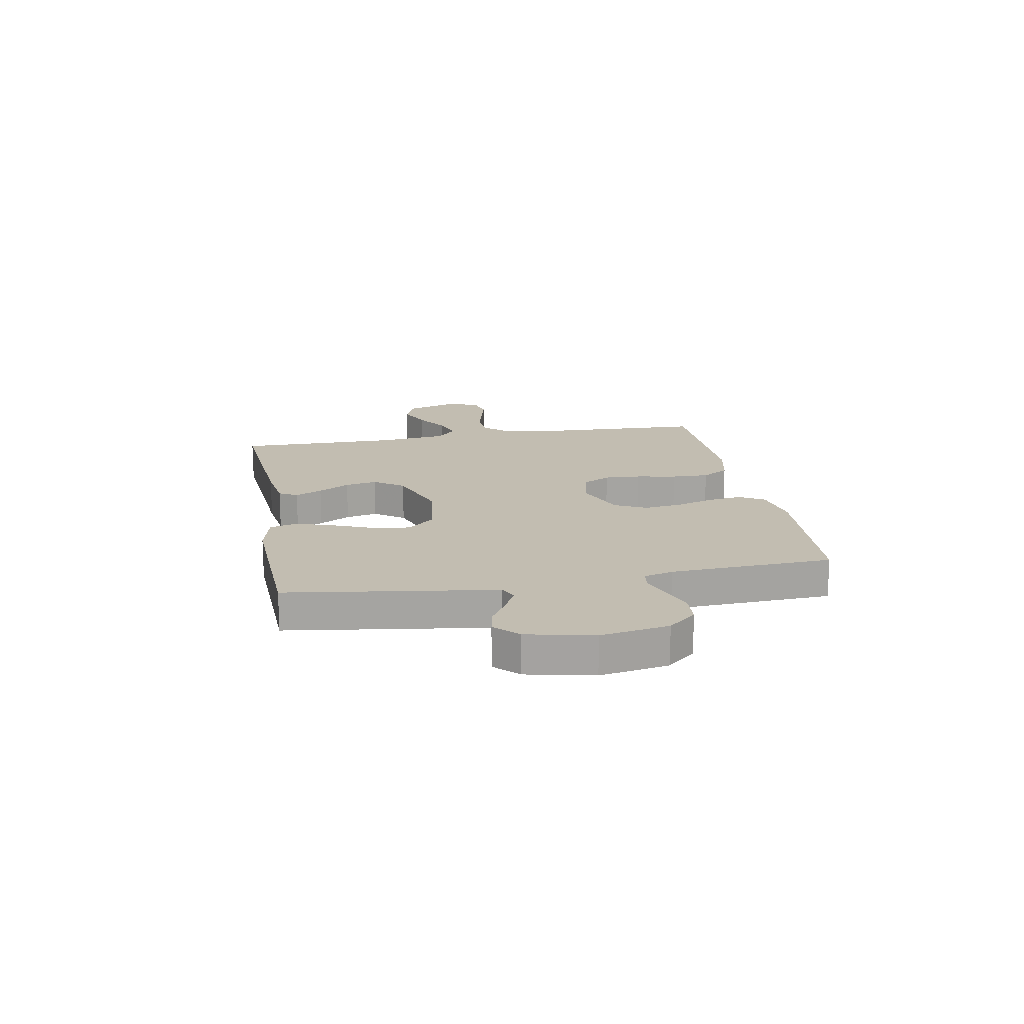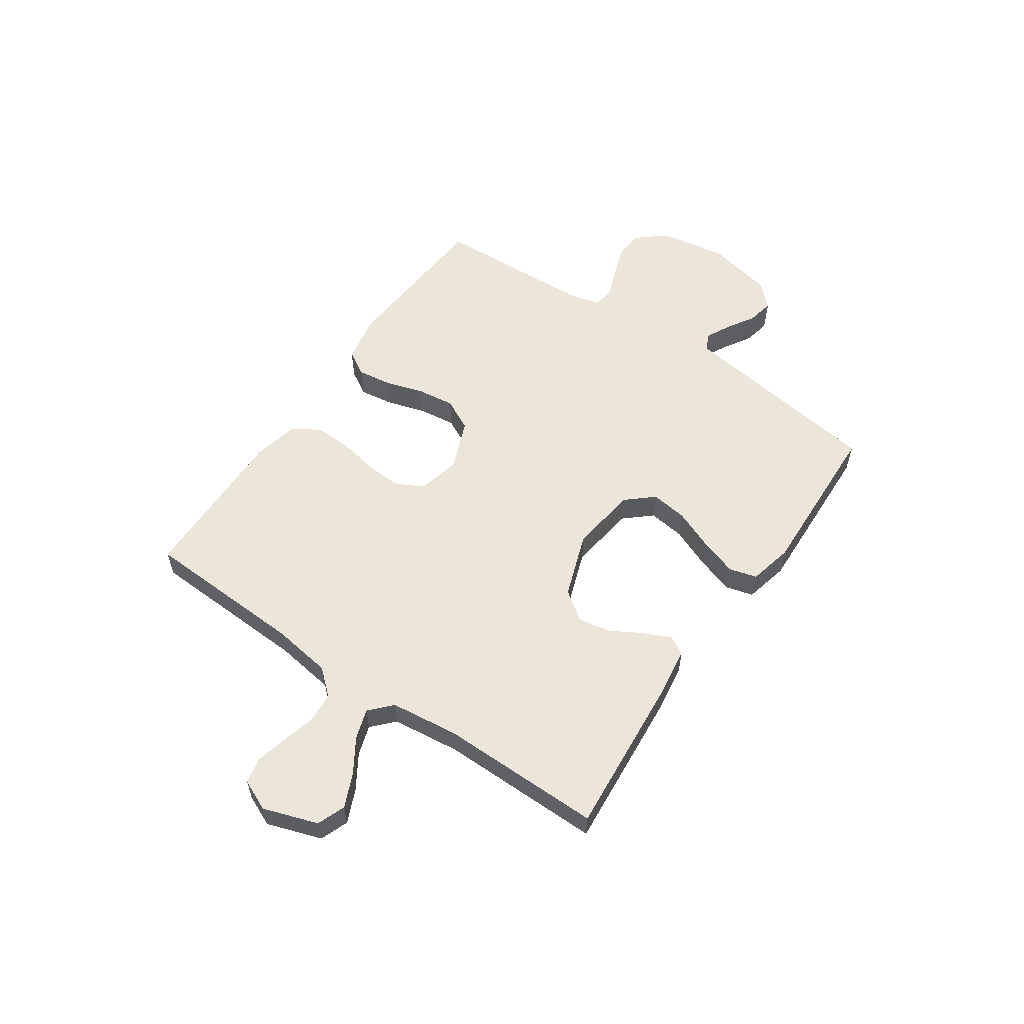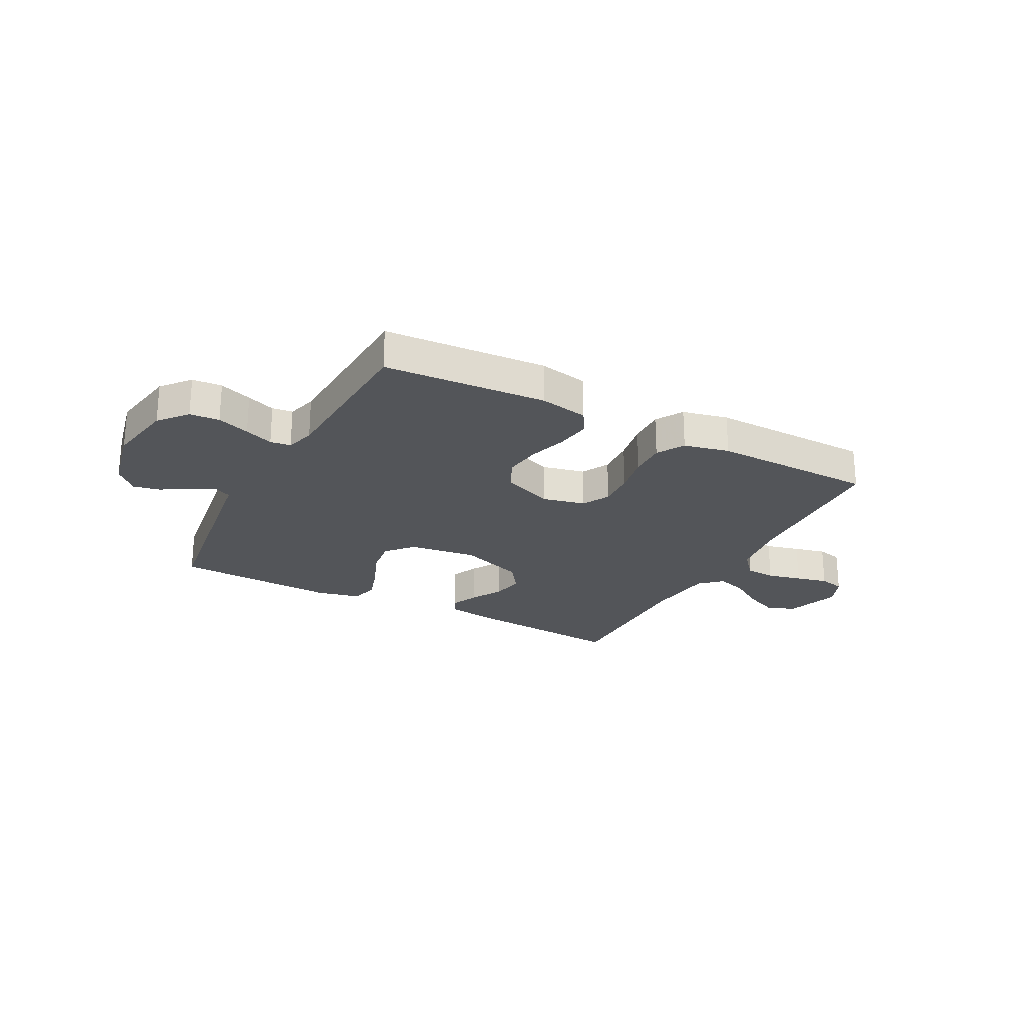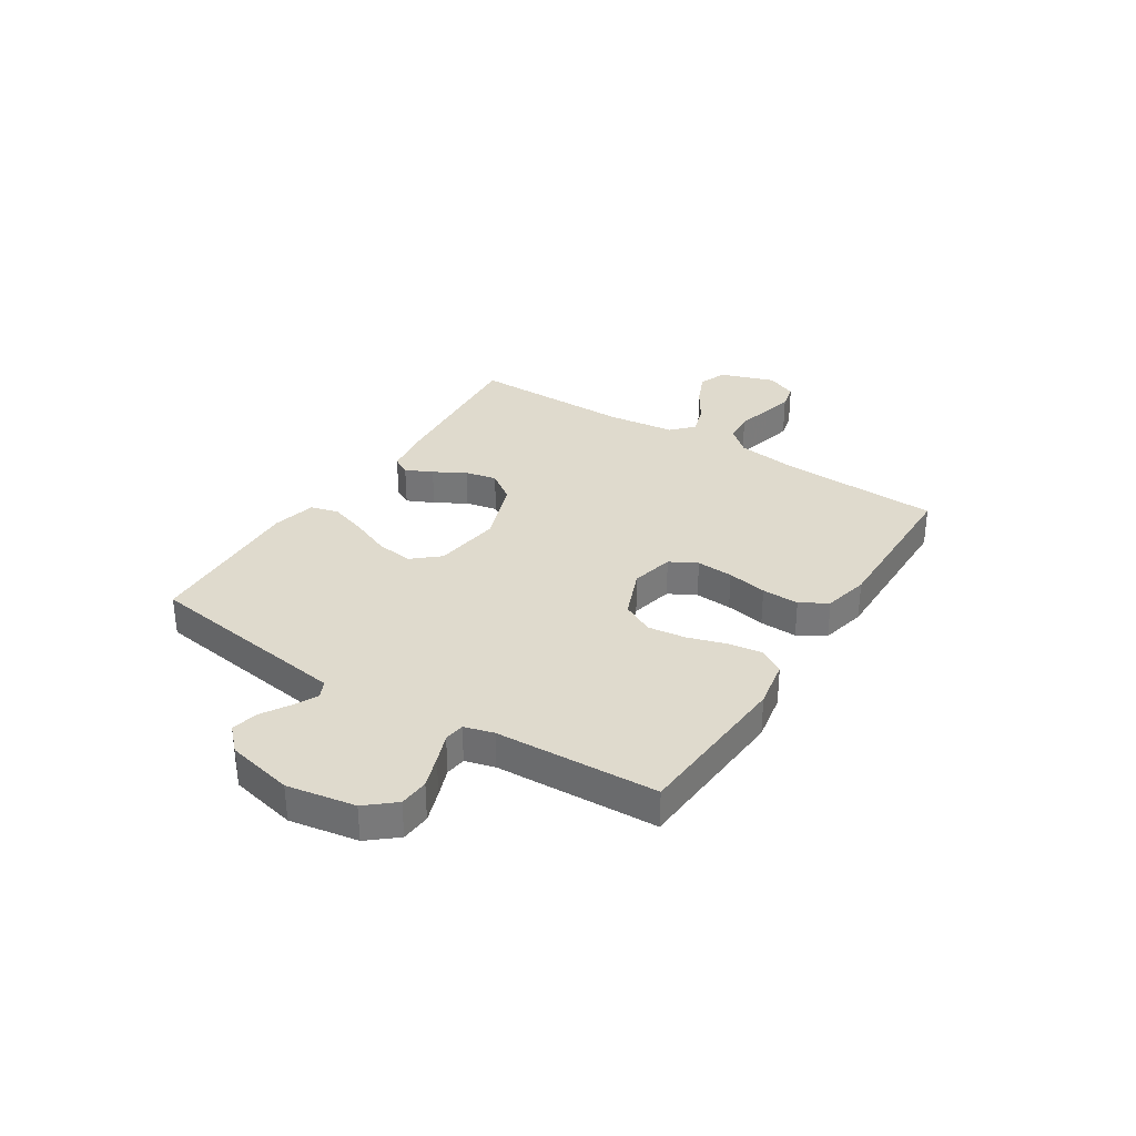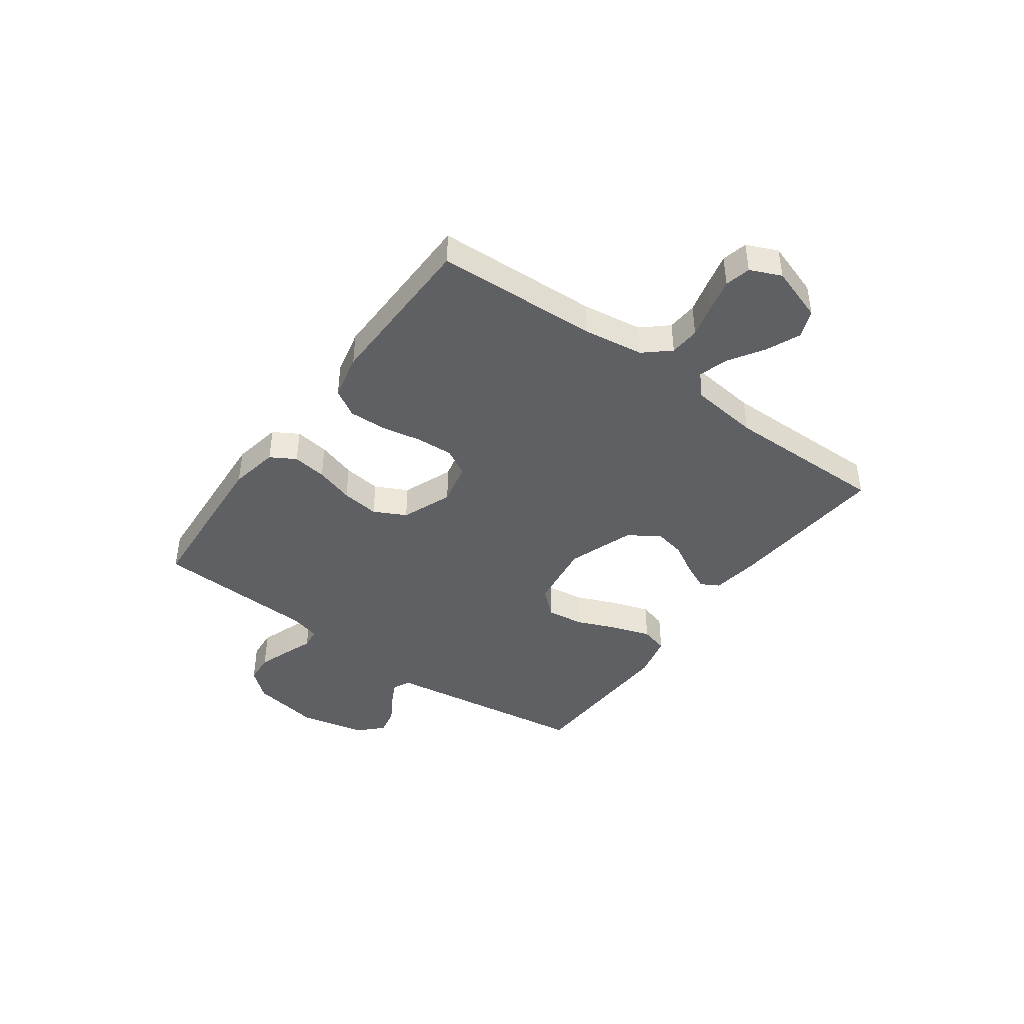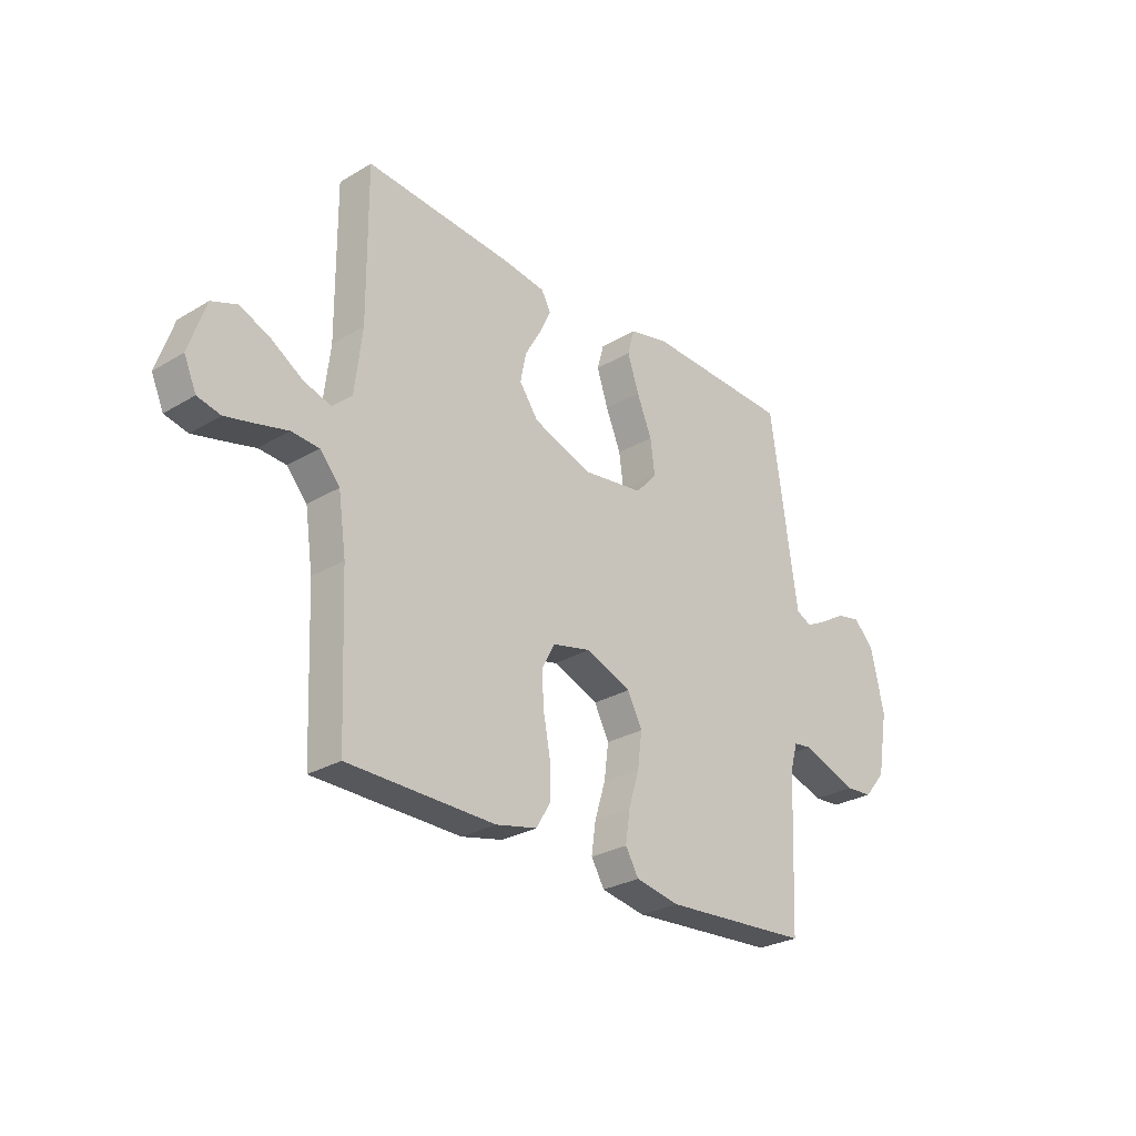
<metadata>
{"format":"obj","ext":"obj","renderer":"f3d","projection":"perspective","resolution":1024,"background":"white","views":[{"elev":17.0,"azim":79.7,"up":"+Y"},{"elev":56.9,"azim":-55.5,"up":"+Y"},{"elev":-24.3,"azim":152.1,"up":"+Y"},{"elev":32.6,"azim":122.6,"up":"+Y"},{"elev":-42.7,"azim":-125.9,"up":"+Y"},{"elev":-27.7,"azim":-47.6,"up":"+Z"}]}
</metadata>
<code>
v -0.5 0.07 0.5
v -0.2 0.07 0.475
v -0.111 0.07 0.462
v -0.092 0.07 0.428
v -0.115 0.07 0.378
v -0.148 0.07 0.32
v -0.16 0.07 0.261
v -0.121 0.07 0.206
v 0 0.07 0.163
v 0.125 0.07 0.18
v 0.168 0.07 0.229
v 0.159 0.07 0.297
v 0.128 0.07 0.372
v 0.105 0.07 0.442
v 0.119 0.07 0.493
v 0.2 0.07 0.512
v 0.5 0.07 0.5
v 0.543 0.07 0.2
v 0.555 0.07 0.116
v 0.587 0.07 0.101
v 0.632 0.07 0.124
v 0.683 0.07 0.155
v 0.732 0.07 0.165
v 0.774 0.07 0.123
v 0.801 0.07 0
v 0.779 0.07 -0.126
v 0.735 0.07 -0.178
v 0.68 0.07 -0.182
v 0.62 0.07 -0.161
v 0.567 0.07 -0.141
v 0.529 0.07 -0.146
v 0.514 0.07 -0.2
v 0.5 0.07 -0.5
v 0.2 0.07 -0.52
v 0.11 0.07 -0.503
v 0.083 0.07 -0.457
v 0.092 0.07 -0.394
v 0.114 0.07 -0.323
v 0.123 0.07 -0.253
v 0.093 0.07 -0.194
v 0 0.07 -0.157
v -0.079 0.07 -0.175
v -0.106 0.07 -0.225
v -0.102 0.07 -0.293
v -0.088 0.07 -0.367
v -0.086 0.07 -0.436
v -0.116 0.07 -0.486
v -0.2 0.07 -0.505
v -0.5 0.07 -0.5
v -0.513 0.07 -0.2
v -0.529 0.07 -0.089
v -0.57 0.07 -0.042
v -0.626 0.07 -0.038
v -0.689 0.07 -0.054
v -0.748 0.07 -0.068
v -0.795 0.07 -0.057
v -0.82 0.07 0
v -0.786 0.07 0.101
v -0.734 0.07 0.121
v -0.672 0.07 0.094
v -0.609 0.07 0.054
v -0.553 0.07 0.036
v -0.513 0.07 0.073
v -0.498 0.07 0.2
v -0.5 0 0.5
v -0.2 0 0.475
v -0.111 0 0.462
v -0.092 0 0.428
v -0.115 0 0.378
v -0.148 0 0.32
v -0.16 0 0.261
v -0.121 0 0.206
v 0 0 0.163
v 0.125 0 0.18
v 0.168 0 0.229
v 0.159 0 0.297
v 0.128 0 0.372
v 0.105 0 0.442
v 0.119 0 0.493
v 0.2 0 0.512
v 0.5 0 0.5
v 0.543 0 0.2
v 0.555 0 0.116
v 0.587 0 0.101
v 0.632 0 0.124
v 0.683 0 0.155
v 0.732 0 0.165
v 0.774 0 0.123
v 0.801 0 0
v 0.779 0 -0.126
v 0.735 0 -0.178
v 0.68 0 -0.182
v 0.62 0 -0.161
v 0.567 0 -0.141
v 0.529 0 -0.146
v 0.514 0 -0.2
v 0.5 0 -0.5
v 0.2 0 -0.52
v 0.11 0 -0.503
v 0.083 0 -0.457
v 0.092 0 -0.394
v 0.114 0 -0.323
v 0.123 0 -0.253
v 0.093 0 -0.194
v 0 0 -0.157
v -0.079 0 -0.175
v -0.106 0 -0.225
v -0.102 0 -0.293
v -0.088 0 -0.367
v -0.086 0 -0.436
v -0.116 0 -0.486
v -0.2 0 -0.505
v -0.5 0 -0.5
v -0.513 0 -0.2
v -0.529 0 -0.089
v -0.57 0 -0.042
v -0.626 0 -0.038
v -0.689 0 -0.054
v -0.748 0 -0.068
v -0.795 0 -0.057
v -0.82 0 0
v -0.786 0 0.101
v -0.734 0 0.121
v -0.672 0 0.094
v -0.609 0 0.054
v -0.553 0 0.036
v -0.513 0 0.073
v -0.498 0 0.2
f 58 59 60 61
f 58 61 62
f 57 58 62
f 56 57 62
f 53 54 55 56
f 53 56 62
f 52 53 62 63
f 47 48 49 50
f 47 50 51
f 44 45 46 47
f 43 44 47 51
f 42 43 51 52
f 35 36 37 38
f 35 38 39
f 32 33 34 35
f 31 32 35 39
f 27 28 29 30
f 25 26 27 30
f 25 30 31
f 21 22 23 24
f 20 21 24 25
f 19 20 25 31
f 12 13 14 15
f 12 15 16 17
f 3 4 5 6
f 1 2 3 6
f 64 1 6 7
f 63 64 7 8
f 41 42 52 63
f 40 41 63 8
f 19 31 39 40
f 11 12 17 18
f 10 11 18 19
f 9 10 19 40
f 8 9 40
f 125 124 123 122
f 126 125 122
f 126 122 121
f 126 121 120
f 120 119 118 117
f 126 120 117
f 127 126 117 116
f 114 113 112 111
f 115 114 111
f 111 110 109 108
f 115 111 108 107
f 116 115 107 106
f 102 101 100 99
f 103 102 99
f 99 98 97 96
f 103 99 96 95
f 94 93 92 91
f 94 91 90 89
f 95 94 89
f 88 87 86 85
f 89 88 85 84
f 95 89 84 83
f 79 78 77 76
f 81 80 79 76
f 70 69 68 67
f 70 67 66 65
f 71 70 65 128
f 72 71 128 127
f 127 116 106 105
f 72 127 105 104
f 104 103 95 83
f 82 81 76 75
f 83 82 75 74
f 104 83 74 73
f 104 73 72
f 1 65 66 2
f 2 66 67 3
f 3 67 68 4
f 4 68 69 5
f 5 69 70 6
f 6 70 71 7
f 7 71 72 8
f 8 72 73 9
f 9 73 74 10
f 10 74 75 11
f 11 75 76 12
f 12 76 77 13
f 13 77 78 14
f 14 78 79 15
f 15 79 80 16
f 16 80 81 17
f 17 81 82 18
f 18 82 83 19
f 19 83 84 20
f 20 84 85 21
f 21 85 86 22
f 22 86 87 23
f 23 87 88 24
f 24 88 89 25
f 25 89 90 26
f 26 90 91 27
f 27 91 92 28
f 28 92 93 29
f 29 93 94 30
f 30 94 95 31
f 31 95 96 32
f 32 96 97 33
f 33 97 98 34
f 34 98 99 35
f 35 99 100 36
f 36 100 101 37
f 37 101 102 38
f 38 102 103 39
f 39 103 104 40
f 40 104 105 41
f 41 105 106 42
f 42 106 107 43
f 43 107 108 44
f 44 108 109 45
f 45 109 110 46
f 46 110 111 47
f 47 111 112 48
f 48 112 113 49
f 49 113 114 50
f 50 114 115 51
f 51 115 116 52
f 52 116 117 53
f 53 117 118 54
f 54 118 119 55
f 55 119 120 56
f 56 120 121 57
f 57 121 122 58
f 58 122 123 59
f 59 123 124 60
f 60 124 125 61
f 61 125 126 62
f 62 126 127 63
f 63 127 128 64
f 64 128 65 1

</code>
